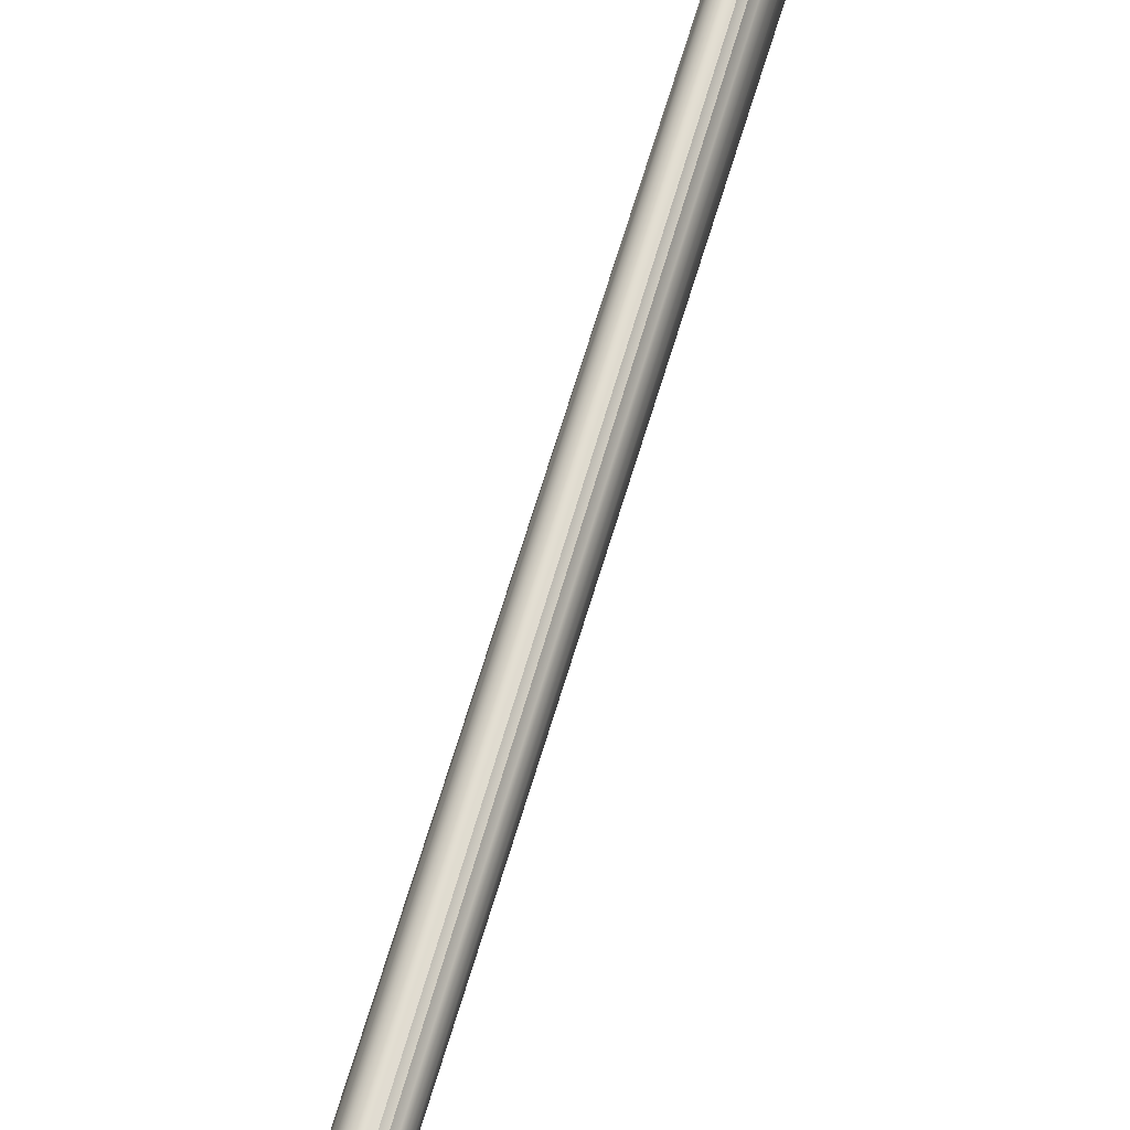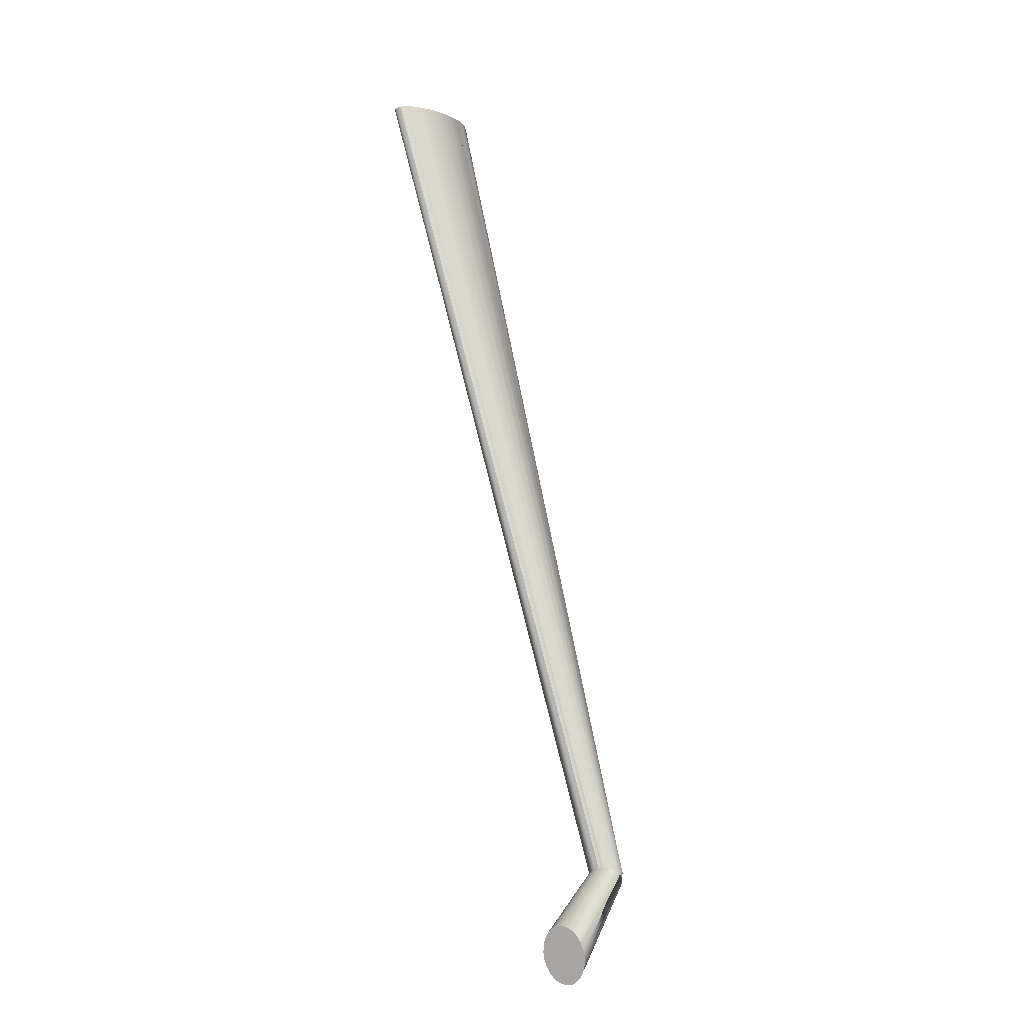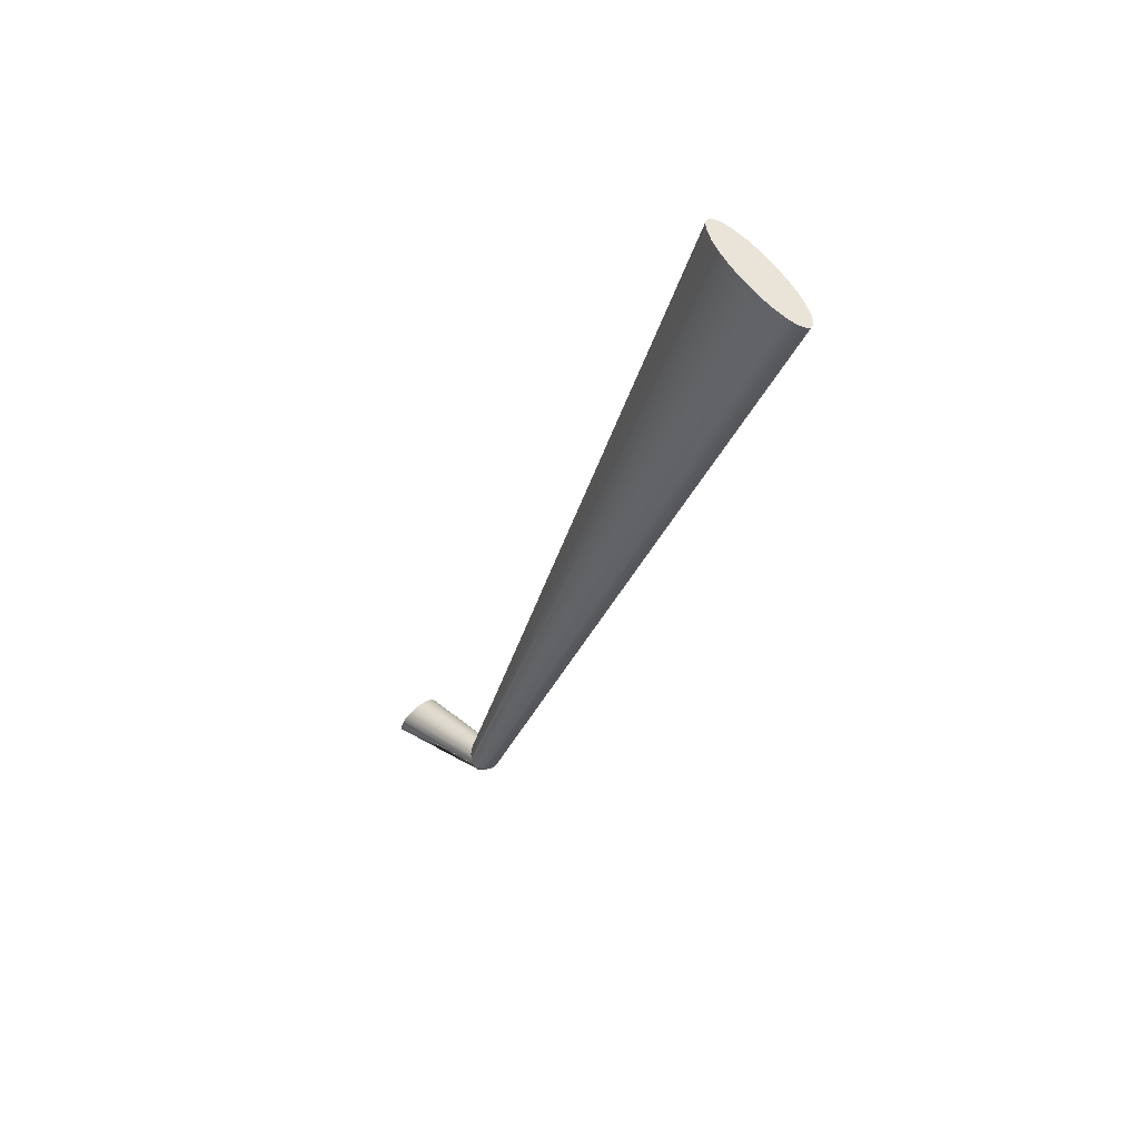
<metadata>
{"format":"obj","ext":"obj","renderer":"f3d","projection":"perspective","resolution":1024,"background":"white","views":[{"elev":61.8,"azim":178.4,"up":"+Y"},{"elev":-3.5,"azim":37.3,"up":"+Z"},{"elev":68.4,"azim":141.2,"up":"+Z"}]}
</metadata>
<code>
v 269.1 87.87 -251.1
v 269.1 87.87 -251.1
v 269.1 87.87 -251.1
v 269.1 87.87 -251.1
v 276.9 54.02 -268.5
v 276.9 54.02 -268.5
v 276.9 54.02 -268.5
v 276.9 54.02 -268.5
v 277.9 54.02 -270.4
v 277.9 54.02 -270.4
v 277.9 54.02 -270.4
v 269 87.79 -251
v 269 87.79 -251
v 269 87.79 -251
v 269 87.79 -251
v 269 87.79 -251
v 269 87.79 -251
v 269 87.79 -251
v 269 87.79 -251
v 269.2 88.24 -251.7
v 269.2 88.24 -251.7
v 269.2 88.24 -251.7
v 269.2 88.24 -251.7
v 268.9 88.66 -251
v 268.9 88.66 -251
v 268.9 88.66 -251
v 268.9 88.66 -251
v 268.9 88.66 -251
v 258.7 87.79 -254.4
v 258.7 87.79 -254.4
v 258.7 87.79 -254.4
v 258.6 87.79 -254.4
v 258.6 87.79 -254.4
v 258.6 87.79 -254.4
v 258.6 87.79 -254.4
v 258.6 87.79 -254.4
v 258.6 87.79 -254.4
v 258.6 88.66 -254.4
v 258.6 88.66 -254.4
v 258.6 88.66 -254.4
v 258.6 88.66 -254.4
v 258.6 88.66 -254.4
v 258.7 89.37 -254.4
v 258.7 89.37 -254.4
v 258.7 89.37 -254.4
v 258.7 89.37 -254.4
v 258.7 89.37 -254.4
v 258.7 89.37 -254.4
v 258.7 89.37 -254.4
v 259 90.04 -254.3
v 259 90.04 -254.3
v 259 90.04 -254.3
v 259.3 90.7 -254.2
v 259.3 90.7 -254.2
v 259.3 90.7 -254.2
v 259.3 90.7 -254.2
v 259.3 90.7 -254.2
v 259.3 90.7 -254.2
v 259.3 90.7 -254.2
v 259.7 91.27 -254
v 259.7 91.27 -254
v 259.7 91.27 -254
v 259.7 91.27 -254
v 259.7 91.27 -254
v 260.1 91.84 -253.9
v 260.1 91.84 -253.9
v 260.1 91.84 -253.9
v 260.1 91.84 -253.9
v 260.1 91.84 -253.9
v 260.6 92.28 -253.7
v 260.6 92.28 -253.7
v 260.6 92.28 -253.7
v 260.6 92.28 -253.7
v 260.6 92.28 -253.7
v 261.2 92.71 -253.6
v 261.2 92.71 -253.6
v 261.2 92.71 -253.6
v 261.2 92.71 -253.6
v 261.2 92.71 -253.6
v 261.2 92.71 -253.6
v 261.8 92.99 -253.4
v 261.8 92.99 -253.4
v 261.8 92.99 -253.4
v 262.4 93.26 -253.1
v 262.4 93.26 -253.1
v 262.4 93.26 -253.1
v 262.4 93.26 -253.1
v 262.4 93.26 -253.1
v 262.4 93.26 -253.1
v 263.8 93.45 -252.7
v 263.8 93.45 -252.7
v 263.8 93.45 -252.7
v 263.8 93.45 -252.7
v 263.8 93.45 -252.7
v 263.8 93.45 -252.7
v 265.1 93.26 -252.3
v 265.1 93.26 -252.3
v 265.1 93.26 -252.3
v 265.1 93.26 -252.3
v 265.1 93.26 -252.3
v 265.1 93.26 -252.3
v 265.8 92.99 -252.1
v 265.8 92.99 -252.1
v 265.8 92.99 -252.1
v 266.4 92.71 -251.9
v 266.4 92.71 -251.9
v 266.4 92.71 -251.9
v 266.4 92.71 -251.9
v 266.4 92.71 -251.9
v 266.4 92.71 -251.9
v 266.9 92.28 -251.7
v 266.9 92.28 -251.7
v 266.9 92.28 -251.7
v 266.9 92.28 -251.7
v 266.9 92.28 -251.7
v 267.5 91.84 -251.5
v 267.5 91.84 -251.5
v 267.5 91.84 -251.5
v 267.5 91.84 -251.5
v 267.5 91.84 -251.5
v 267.5 91.84 -251.5
v 267.5 91.84 -251.5
v 267.9 91.27 -251.4
v 267.9 91.27 -251.4
v 267.9 91.27 -251.4
v 267.9 91.27 -251.4
v 267.9 91.27 -251.4
v 268.3 90.7 -251.2
v 268.3 90.7 -251.2
v 268.3 90.7 -251.2
v 268.3 90.7 -251.2
v 268.3 90.7 -251.2
v 268.3 90.7 -251.2
v 268.3 90.7 -251.2
v 268.6 90.04 -251.2
v 268.6 90.04 -251.2
v 268.6 90.04 -251.2
v 268.8 89.37 -251.1
v 268.8 89.37 -251.1
v 268.8 89.37 -251.1
v 268.8 89.37 -251.1
v 268.8 89.37 -251.1
v 268.8 89.37 -251.1
v 268.8 89.37 -251.1
v 268.3 87.79 -251.2
v 268.3 87.79 -251.2
v 268.3 87.79 -251.2
v 268.3 87.79 -251.2
v 268 87.79 -251.3
v 268 87.79 -251.3
v 268 87.79 -251.3
v 267.5 87.79 -251.5
v 267.5 87.79 -251.5
v 267.5 87.79 -251.5
v 267.2 87.79 -251.6
v 267.2 87.79 -251.6
v 267.2 87.79 -251.6
v 261.4 87.79 -253.5
v 261.4 87.79 -253.5
v 261.4 87.79 -253.5
v 261.2 87.79 -253.6
v 261.2 87.79 -253.6
v 261.2 87.79 -253.6
v 259.6 87.79 -254.1
v 259.6 87.79 -254.1
v 259.6 87.79 -254.1
v 258.9 87.79 -254.3
v 258.9 87.79 -254.3
v 258.9 87.79 -254.3
v 258.4 87.11 -253.3
v 258.4 87.11 -253.3
v 258.6 87.77 -254.4
v 258.6 87.77 -254.4
v 258.6 87.77 -254.4
v 258.7 86.53 -254.4
v 258.7 86.53 -254.4
v 268.8 86.53 -251.1
v 268.8 86.53 -251.1
v 268.3 85.2 -251.2
v 268.3 85.2 -251.2
v 268.3 85.2 -251.2
v 267.5 84.06 -251.5
v 267.5 84.06 -251.5
v 267.5 84.06 -251.5
v 266.4 83.19 -251.9
v 266.4 83.19 -251.9
v 266.4 83.19 -251.9
v 265.1 82.64 -252.3
v 265.1 82.64 -252.3
v 265.1 82.64 -252.3
v 263.8 82.45 -252.7
v 263.8 82.45 -252.7
v 263.8 82.45 -252.7
v 262.4 82.64 -253.1
v 262.4 82.64 -253.1
v 262.4 82.64 -253.1
v 261.2 83.19 -253.6
v 261.2 83.19 -253.6
v 261.2 83.19 -253.6
v 260.1 84.06 -253.9
v 260.1 84.06 -253.9
v 260.1 84.06 -253.9
v 259.3 85.2 -254.2
v 259.3 85.2 -254.2
v 259.3 85.2 -254.2
v 259.2 88.62 -255.6
v 259.2 88.62 -255.6
v 259.2 88.62 -255.6
v 259.2 88.62 -255.6
v 259.2 88.62 -255.6
v 259.2 88.62 -255.6
v 260 89.32 -256.5
v 260 89.32 -256.5
v 260 89.32 -256.5
v 260 89.32 -256.5
v 260 89.32 -256.5
v 260 89.32 -256.5
v 265.1 54.02 -279.6
v 265.1 54.02 -279.6
v 265.1 54.02 -279.6
v 263.7 54.02 -277.6
v 263.7 54.02 -277.6
v 263.7 54.02 -277.6
v 261.2 89.92 -257.2
v 261.2 89.92 -257.2
v 261.2 89.92 -257.2
v 261.2 89.92 -257.2
v 261.2 89.92 -257.2
v 261.2 89.92 -257.2
v 267 54.02 -281.1
v 267 54.02 -281.1
v 267 54.02 -281.1
v 262.5 90.38 -257.5
v 262.5 90.38 -257.5
v 262.5 90.38 -257.5
v 262.5 90.38 -257.5
v 262.5 90.38 -257.5
v 262.5 90.38 -257.5
v 269 54.02 -282.1
v 269 54.02 -282.1
v 269 54.02 -282.1
v 261.8 90.15 -257.4
v 261.8 90.15 -257.4
v 261.8 90.15 -257.4
v 261.8 90.15 -257.4
v 261.8 90.15 -257.4
v 261.8 90.15 -257.4
v 263.9 90.67 -257.6
v 263.9 90.67 -257.6
v 263.9 90.67 -257.6
v 263.9 90.67 -257.6
v 263.9 90.67 -257.6
v 271.2 54.02 -282.4
v 271.2 54.02 -282.4
v 271.2 54.02 -282.4
v 265.3 90.77 -257.3
v 265.3 90.77 -257.3
v 265.3 90.77 -257.3
v 265.3 90.77 -257.3
v 265.3 90.77 -257.3
v 273.3 54.02 -282.1
v 273.3 54.02 -282.1
v 273.3 54.02 -282.1
v 264.1 90.69 -257.5
v 264.1 90.69 -257.5
v 264.1 90.69 -257.5
v 266.6 90.67 -256.7
v 266.6 90.67 -256.7
v 266.6 90.67 -256.7
v 266.6 90.67 -256.7
v 266.6 90.67 -256.7
v 275.3 54.02 -281.1
v 275.3 54.02 -281.1
v 275.3 54.02 -281.1
v 267.7 90.38 -255.8
v 267.7 90.38 -255.8
v 267.7 90.38 -255.8
v 267.7 90.38 -255.8
v 267.7 90.38 -255.8
v 267.7 90.38 -255.8
v 276.8 54.02 -279.6
v 276.8 54.02 -279.6
v 276.8 54.02 -279.6
v 268.5 89.92 -254.8
v 268.5 89.92 -254.8
v 268.5 89.92 -254.8
v 268.5 89.92 -254.8
v 268.5 89.92 -254.8
v 268.5 89.92 -254.8
v 277.9 54.02 -277.5
v 277.9 54.02 -277.5
v 277.9 54.02 -277.5
v 268.1 90.15 -255.3
v 268.1 90.15 -255.3
v 268.1 90.15 -255.3
v 268.1 90.15 -255.3
v 268.1 90.15 -255.3
v 268.1 90.15 -255.3
v 269.1 89.32 -253.6
v 269.1 89.32 -253.6
v 269.1 89.32 -253.6
v 269.1 89.32 -253.6
v 269.1 89.32 -253.6
v 269.1 89.32 -253.6
v 278.5 54.02 -275.2
v 278.5 54.02 -275.2
v 278.5 54.02 -275.2
v 268.8 89.62 -254.2
v 268.8 89.62 -254.2
v 268.8 89.62 -254.2
v 269.3 88.62 -252.3
v 269.3 88.62 -252.3
v 269.3 88.62 -252.3
v 269.3 88.62 -252.3
v 269.3 88.62 -252.3
v 278.5 54.02 -272.8
v 278.5 54.02 -272.8
v 278.5 54.02 -272.8
v 269.5 54.02 -264
v 269.5 54.02 -264
v 269.5 54.02 -264
v 267.6 54.02 -264.3
v 267.6 54.02 -264.3
v 267.6 54.02 -264.3
v 265.8 54.02 -265.2
v 265.8 54.02 -265.2
v 265.8 54.02 -265.2
v 264.3 54.02 -266.6
v 264.3 54.02 -266.6
v 264.3 54.02 -266.6
v 263.2 54.02 -268.4
v 263.2 54.02 -268.4
v 263.2 54.02 -268.4
v 262.5 54.02 -270.6
v 262.5 54.02 -270.6
v 262.5 54.02 -270.6
v 262.4 54.02 -272.9
v 262.4 54.02 -272.9
v 262.4 54.02 -272.9
v 262.8 54.02 -275.3
v 262.8 54.02 -275.3
v 262.8 54.02 -275.3
v 276.8 54.02 -268.2
v 276.8 54.02 -268.2
v 276.8 54.02 -268.2
v 275.3 54.02 -266.4
v 275.3 54.02 -266.4
v 275.3 54.02 -266.4
v 273.5 54.02 -265.1
v 273.5 54.02 -265.1
v 273.5 54.02 -265.1
v 271.6 54.02 -264.2
v 271.6 54.02 -264.2
v 271.6 54.02 -264.2
v 262.4 84.96 -248.4
v 262.4 84.96 -248.4
v 262.4 84.96 -248.4
v 262.8 82.46 -249.7
v 262.8 82.46 -249.7
v 262.8 82.46 -249.7
v 262.8 82.46 -249.7
v 262.8 82.46 -249.7
v 263.8 85.06 -248.1
v 263.8 85.06 -248.1
v 263.8 85.06 -248.1
v 261.1 85.06 -249
v 261.1 85.06 -249
v 261.1 85.06 -249
v 260 85.35 -249.8
v 260 85.35 -249.8
v 260 85.35 -249.8
v 259.1 85.81 -250.9
v 259.1 85.81 -250.9
v 259.1 85.81 -250.9
v 258.6 86.41 -252.1
v 258.6 86.41 -252.1
v 258.6 86.41 -252.1
v 258.4 86.76 -253.5
v 258.4 86.76 -253.5
v 258.4 86.76 -253.5
v 258.6 87.87 -254.5
v 258.6 87.87 -254.5
v 258.6 87.95 -254.4
v 258.6 87.95 -254.4
v 258.6 87.95 -254.4
v 258.5 86.57 -253.5
v 258.5 86.57 -253.5
v 258.5 86.57 -253.5
v 168.9 102.4 21.4
v 168.9 102.4 21.4
v 168.9 102.4 21.4
v 168.9 102.4 21.4
v 169 99.83 21.43
v 169 99.83 21.43
v 169.1 97.25 21.46
v 169.1 97.25 21.46
v 169.1 97.25 21.46
v 169.1 97.25 21.46
v 172.8 83.13 22.66
v 172.8 83.13 22.66
v 172.8 83.13 22.66
v 172.8 83.13 22.66
v 174.2 82.45 23.1
v 174.2 82.45 23.1
v 174.2 82.45 23.1
v 174.2 82.45 23.1
v 175.5 83.13 23.54
v 175.5 83.13 23.54
v 175.5 83.13 23.54
v 175.5 83.13 23.54
v 176.8 85.13 23.95
v 176.8 85.13 23.95
v 176.8 85.13 23.95
v 176.8 85.13 23.95
v 177.9 88.3 24.3
v 177.9 88.3 24.3
v 177.9 88.3 24.3
v 177.9 88.3 24.3
v 177.9 88.3 24.3
v 178.7 92.43 24.57
v 178.7 92.43 24.57
v 178.7 92.43 24.57
v 178.7 92.43 24.57
v 179.2 97.25 24.74
v 179.2 97.25 24.74
v 179.2 97.25 24.74
v 179.2 97.25 24.74
v 179.3 99.83 24.77
v 179.3 99.83 24.77
v 179.4 102.4 24.8
v 179.4 102.4 24.8
v 179.4 102.4 24.8
v 179.4 102.4 24.8
v 179.2 107.6 24.74
v 179.2 107.6 24.74
v 179.2 107.6 24.74
v 179.2 107.6 24.74
v 178.7 112.4 24.57
v 178.7 112.4 24.57
v 178.7 112.4 24.57
v 178.7 112.4 24.57
v 177.9 116.5 24.3
v 177.9 116.5 24.3
v 177.9 116.5 24.3
v 176.8 119.7 23.95
v 176.8 119.7 23.95
v 176.8 119.7 23.95
v 176.8 119.7 23.95
v 175.5 121.7 23.54
v 175.5 121.7 23.54
v 175.5 121.7 23.54
v 175.5 121.7 23.54
v 174.2 122.4 23.1
v 174.2 122.4 23.1
v 174.2 122.4 23.1
v 174.2 122.4 23.1
v 172.8 121.7 22.66
v 172.8 121.7 22.66
v 172.8 121.7 22.66
v 172.8 121.7 22.66
v 171.6 119.7 22.25
v 171.6 119.7 22.25
v 171.6 119.7 22.25
v 171.6 119.7 22.25
v 170.5 116.5 21.9
v 170.5 116.5 21.9
v 170.5 116.5 21.9
v 170.5 116.5 21.9
v 170.5 116.5 21.9
v 169.6 112.4 21.62
v 169.6 112.4 21.62
v 169.6 112.4 21.62
v 169.6 112.4 21.62
v 169.1 107.6 21.46
v 169.1 107.6 21.46
v 169.1 107.6 21.46
v 169.1 107.6 21.46
v 169.6 92.43 21.62
v 169.6 92.43 21.62
v 169.6 92.43 21.62
v 169.6 92.43 21.62
v 170.5 88.3 21.9
v 170.5 88.3 21.9
v 170.5 88.3 21.9
v 171.6 85.13 22.25
v 171.6 85.13 22.25
v 171.6 85.13 22.25
v 171.6 85.13 22.25
v 261.5 82.64 -250.2
v 261.5 82.64 -250.2
v 261.5 82.64 -250.2
v 260.3 83.21 -250.9
v 260.3 83.21 -250.9
v 260.3 83.21 -250.9
v 264.2 82.64 -249.3
v 264.2 82.64 -249.3
v 264.2 82.67 -249.3
v 264.2 82.67 -249.3
v 265.6 83.21 -249.2
v 265.6 83.21 -249.2
v 265.6 83.24 -249.2
v 265.6 83.24 -249.2
v 267.8 85.24 -249.7
v 267.8 85.24 -249.7
v 267.8 85.24 -249.7
v 268.6 86.56 -250.3
v 268.6 86.56 -250.3
v 268.6 86.56 -250.3
v 268.6 86.75 -250.2
v 268.6 86.75 -250.2
v 268.6 86.75 -250.2
v 269 87.77 -251
v 269 87.77 -251
v 269 87.77 -251
v 269 87.95 -251
v 269 87.95 -251
v 269 87.95 -251
v 267.6 86.41 -249.1
v 267.6 86.41 -249.1
v 267.6 86.41 -249.1
v 267.6 86.41 -249.1
v 268.5 87.11 -250
v 268.5 87.11 -250
v 266.5 85.81 -248.5
v 266.5 85.81 -248.5
v 266.5 85.81 -248.5
v 263.1 89.64 -256.1
v 261 87.36 -252.9
v 265.2 85.35 -248.1
v 265.2 85.35 -248.1
v 265.2 85.35 -248.1
v 258.9 88.24 -255.1
v 258.9 88.24 -255.1
v 258.9 88.24 -255.1
v 260.3 86.66 -251.9
v 259.4 84.07 -251.7
v 259.4 84.07 -251.7
v 259.4 84.1 -251.7
v 259.4 84.1 -251.7
v 259.4 84.13 -251.7
v 259.4 84.13 -251.7
v 258.8 85.24 -252.6
v 258.8 85.24 -252.6
v 258.8 85.27 -252.6
v 258.8 85.27 -252.6
f 1 6 10
f 2 12 7
f 20 14 4
f 15 24 21
f 30 33 38
f 38 43 165
f 43 50 165
f 50 53 162
f 53 60 162
f 60 65 159
f 65 70 159
f 70 75 81
f 81 84 159
f 84 90 159
f 90 96 159
f 96 102 159
f 102 105 111
f 111 116 156
f 116 123 156
f 123 128 156
f 128 135 156
f 135 138 153
f 138 27 150
f 27 16 146
f 146 150 27
f 150 153 138
f 153 156 135
f 159 102 111
f 159 111 156
f 159 70 81
f 159 162 60
f 162 165 50
f 165 168 38
f 168 30 38
f 170 29 32 172
f 175 34 31
f 31 169 175
f 169 166 175
f 166 163 203
f 163 160 200
f 160 157 188
f 157 154 179
f 154 151 177
f 151 147 177
f 147 17 177
f 177 179 154
f 179 182 157
f 185 188 157
f 185 157 182
f 188 191 160
f 191 194 160
f 197 200 160
f 197 160 194
f 200 203 163
f 203 175 166
f 206 29 167 212
f 213 219 222 207
f 225 231 220 214
f 234 240 232
f 232 226 243
f 232 243 234
f 249 254 241 235
f 257 262 255
f 255 250 265
f 265 257 255
f 268 273 263 258
f 276 282 274 269
f 285 291 294
f 283 277 294
f 283 294 291
f 300 306 309
f 292 286 309
f 292 309 306
f 311 317 307 301
f 3 11 22
f 318 312 22
f 318 22 11
f 319 322 325
f 325 328 319
f 328 331 349
f 331 334 346
f 334 337 5
f 337 340 5
f 340 221 9
f 221 218 305
f 218 230 305
f 230 239 281
f 239 253 281
f 253 261 272
f 253 272 281
f 290 305 230
f 290 230 281
f 316 9 221
f 316 221 305
f 9 5 340
f 343 346 334
f 343 334 5
f 346 349 331
f 352 319 328
f 352 328 349
f 356 358 364
f 358 323 320
f 358 320 364
f 367 326 359
f 326 324 359
f 359 357 367
f 370 329 327 368
f 373 332 330 371
f 376 335 333 374
f 171 378 377
f 338 336 377
f 338 377 378
f 339 379 381
f 379 173 35
f 379 35 381
f 381 341 339
f 383 36 174
f 174 380 383
f 380 386 389
f 389 383 380
f 393 390 387 395
f 399 403 407
f 407 411 485
f 411 415 482
f 415 420 482
f 420 424 398
f 424 428 394
f 428 430 394
f 430 434 392
f 434 438 474
f 438 442 465
f 442 445 461
f 445 449 461
f 449 453 457
f 449 457 461
f 461 465 442
f 470 474 438
f 470 438 465
f 474 392 434
f 392 394 430
f 394 398 424
f 478 482 420
f 478 420 398
f 482 485 411
f 485 399 407
f 400 489 404
f 195 490 492
f 490 401 492
f 492 198 195
f 192 360 491
f 360 405 491
f 491 196 192
f 408 361 495
f 193 189 495
f 193 495 361
f 406 362 409
f 410 496 497 412
f 413 498 499
f 190 186 499
f 190 499 498
f 414 500 501 416
f 417 502 187 183
f 184 180 503 418
f 181 178 506
f 506 421 504
f 504 181 506
f 425 422 507
f 426 508 509
f 509 512 515
f 512 18 515
f 515 426 509
f 13 513 510
f 344 8 13
f 344 13 510
f 19 148 514
f 148 519 522
f 148 522 514
f 520 347 511
f 347 345 511
f 511 523 520
f 350 348 521 525
f 518 149 152 524
f 161 158 527
f 158 155 527
f 155 152 299
f 152 149 299
f 149 145 299
f 299 308 155
f 308 284 155
f 284 293 155
f 293 275 527
f 275 267 527
f 256 264 527
f 256 527 267
f 527 155 293
f 527 248 233
f 233 242 527
f 242 224 527
f 224 212 527
f 164 161 527
f 164 527 212
f 155 158 528
f 528 369 366
f 366 355 528
f 355 363 528
f 363 529 155
f 529 524 155
f 155 528 363
f 353 530 365 321
f 351 526 531 354
f 302 129 287 310
f 130 303 139 136
f 304 313 140
f 25 141 314
f 516 28 142 431
f 435 432 143
f 144 137 132 436
f 439 437 133
f 134 124 117 440
f 131 125 288
f 126 295 289
f 127 121 296
f 122 112 297
f 106 446 118 115
f 447 107 450
f 97 451 108 103
f 452 98 454
f 91 455 99
f 456 92 458
f 85 459 93
f 460 86 462
f 76 463 87 82
f 464 77 466
f 66 467 78 71
f 67 61 54 468
f 68 62 244
f 245 63 227
f 64 57 228
f 229 58 215
f 59 51 44 216
f 55 52 47 471
f 475 472 48
f 49 39 384 476
f 45 40 208
f 41 532 209
f 42 37 533
f 210 223 342
f 342 382 534
f 342 534 210
f 217 46 211
f 391 477 385
f 473 469 56
f 72 69 246
f 73 247 236
f 237 79 74
f 80 83 238
f 83 88 251
f 83 251 238
f 252 89 266
f 94 259 266
f 94 266 89
f 270 260 95 100
f 278 271 104
f 271 101 104
f 104 109 278
f 110 279 113
f 298 114 280
f 443 119 448
f 444 441 120
f 429 427 517 433
f 23 26 315
f 375 372 535
f 372 369 535
f 535 528 164
f 528 161 164
f 164 167 170
f 170 375 535
f 170 535 164
f 423 419 505
f 486 493 402
f 487 536 494
f 536 201 199
f 536 199 494
f 483 538 537 488
f 479 540 539 484
f 202 541 542
f 541 480 542
f 542 204 202
f 396 544 543 481
f 176 205 388
f 545 397 388
f 545 388 205

</code>
